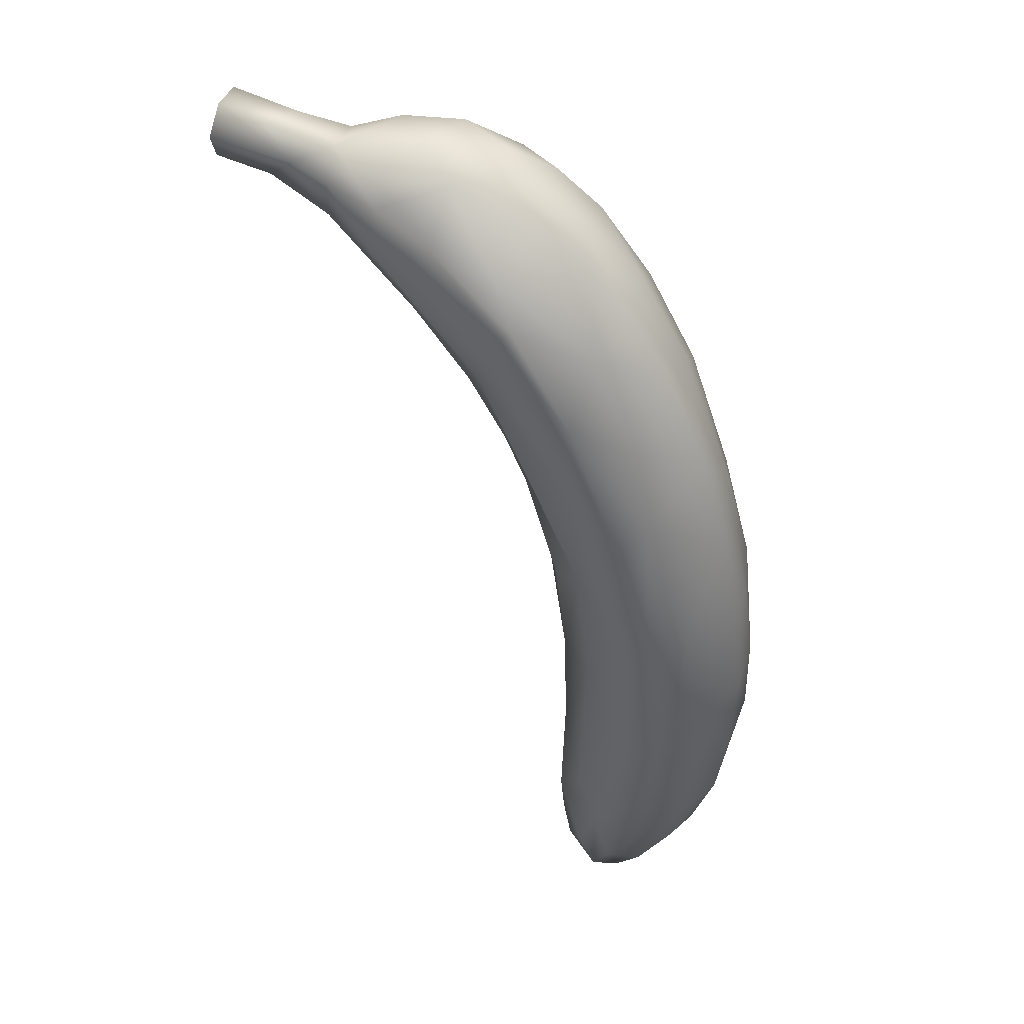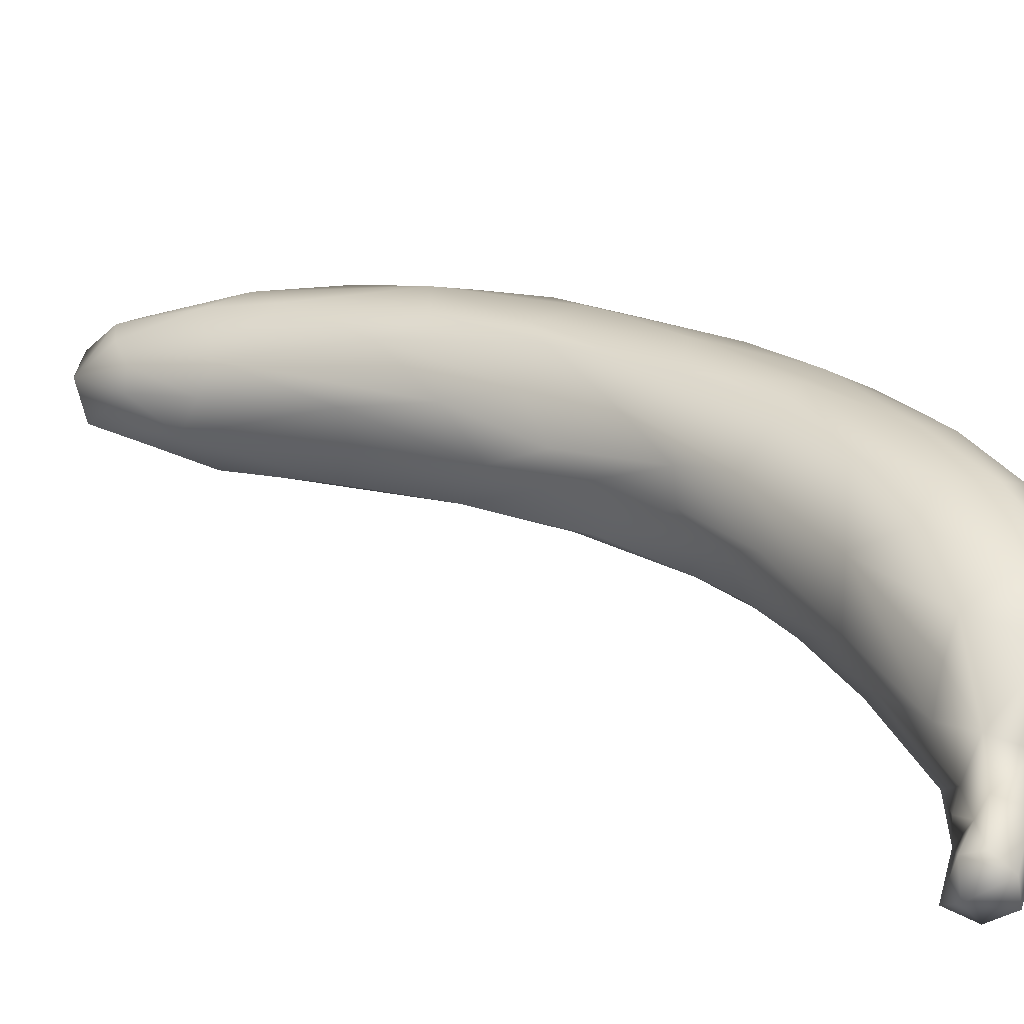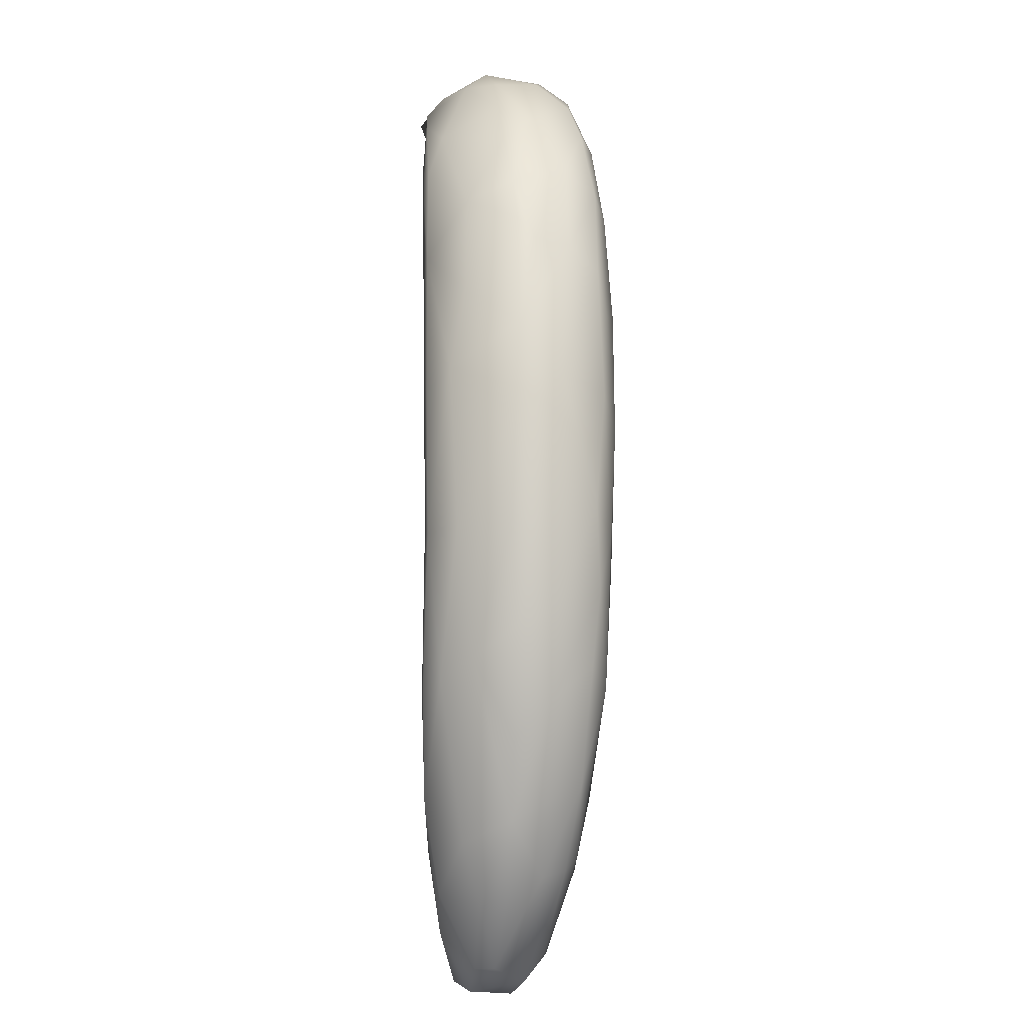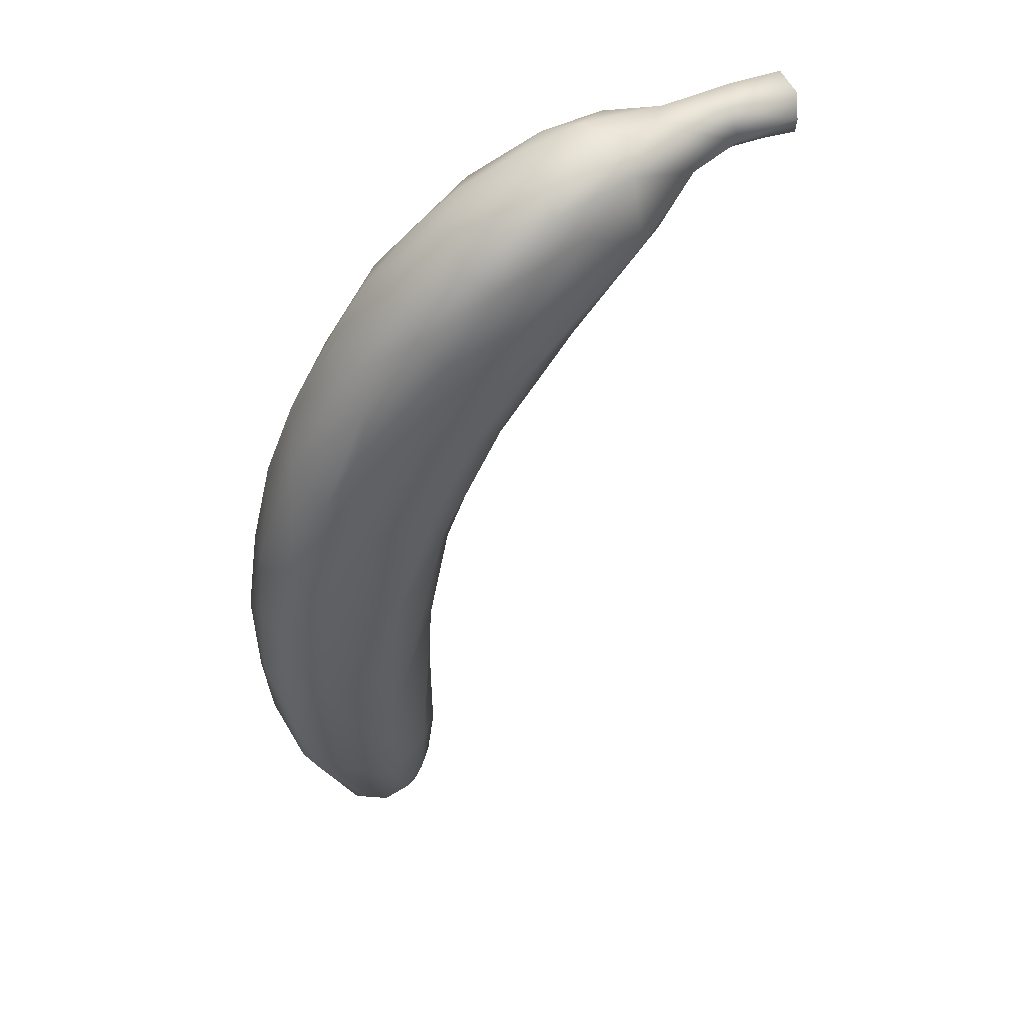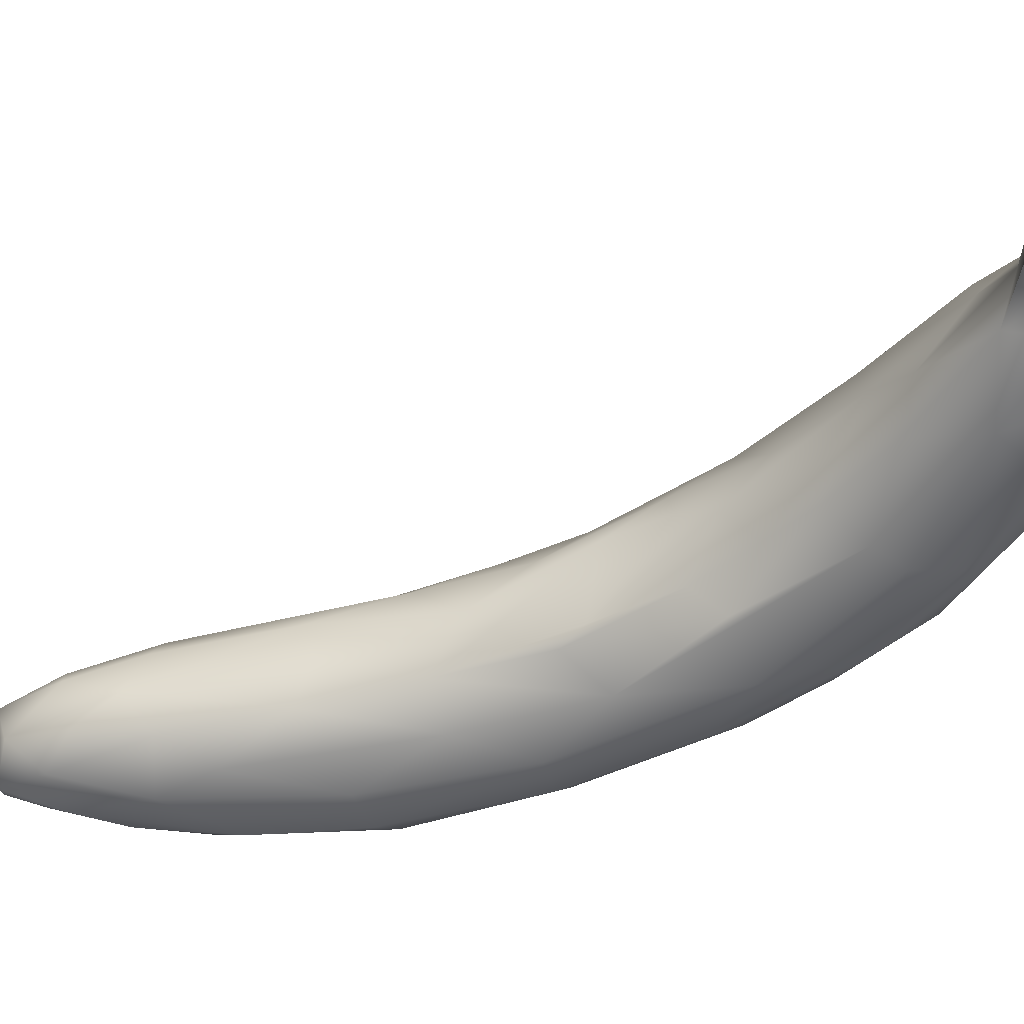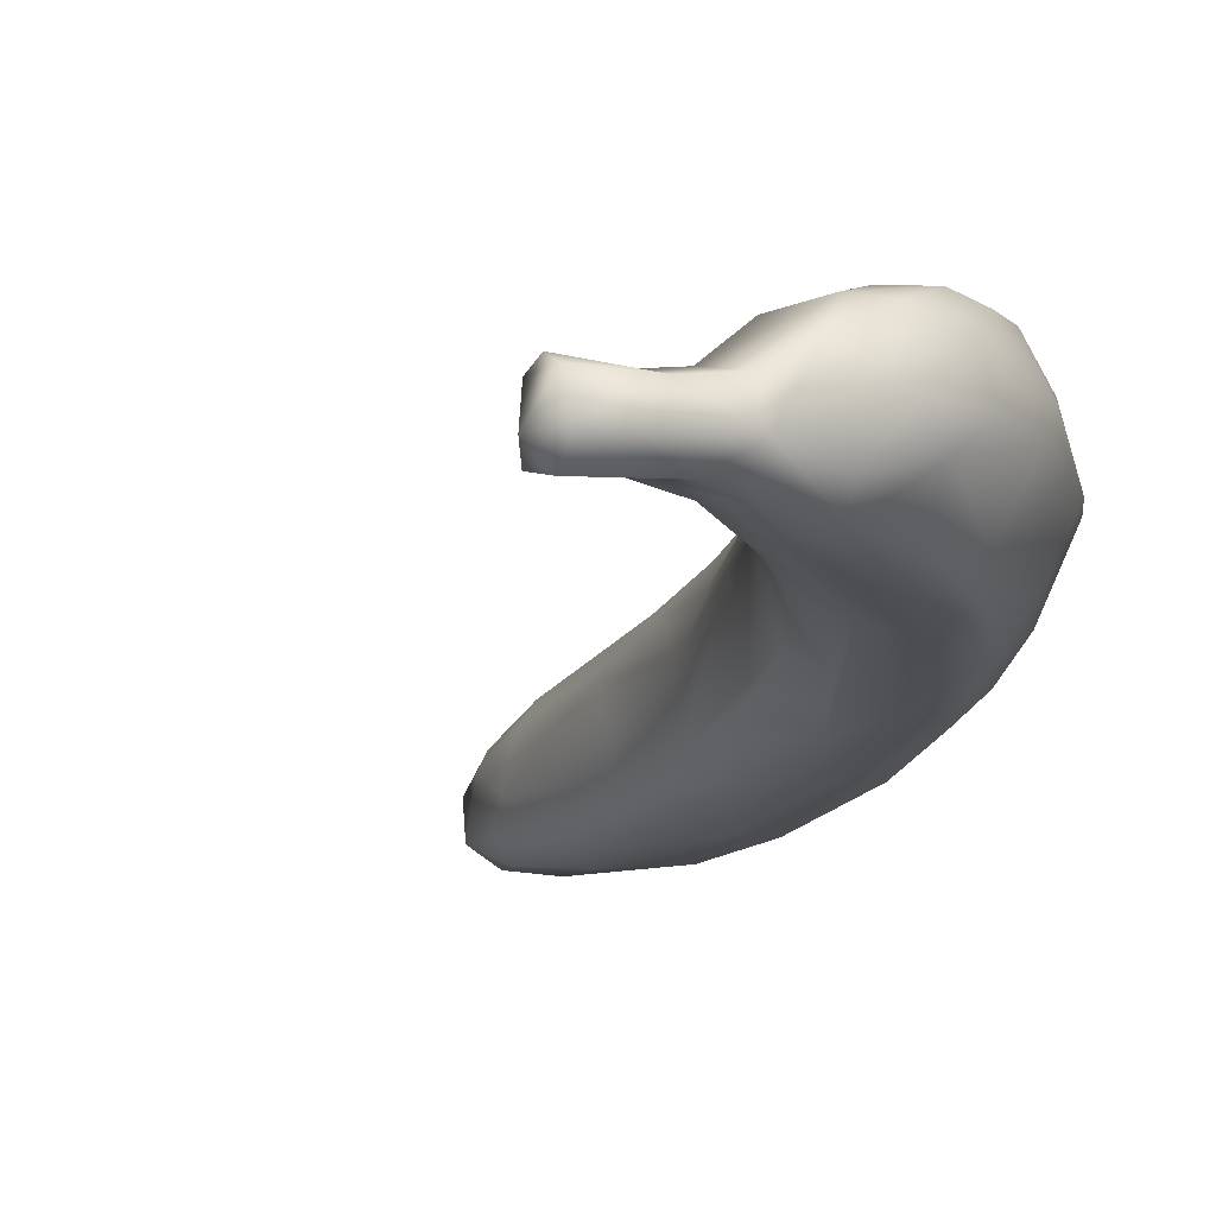
<metadata>
{"format":"obj","ext":"obj","renderer":"f3d","projection":"perspective","resolution":1024,"background":"white","views":[{"elev":47.3,"azim":-146.9,"up":"+Y"},{"elev":27.5,"azim":110.9,"up":"+Z"},{"elev":3.6,"azim":-92.2,"up":"+Y"},{"elev":46.1,"azim":-11.5,"up":"+Y"},{"elev":-50.8,"azim":100.8,"up":"+Z"},{"elev":-17.9,"azim":151.2,"up":"+Z"}]}
</metadata>
<code>
o textured_simple.015
v -0.02927 -0.07846 0.01684
v -0.0215 -0.09422 0.01465
v -0.02885 -0.07548 0.02307
v -0.02621 -0.0749 0.02737
v -0.01775 -0.09795 0.02016
v -0.01655 -0.09266 0.02402
v -0.02064 -0.08037 0.004368
v -0.01582 -0.08893 0.004548
v -0.02033 -0.09452 0.01085
v -0.01354 -0.0743 0.002406
v -0.01105 -0.09962 0.00717
v -0.00812 -0.09069 0.005655
v -0.01533 -0.1003 0.01008
v -0.02905 -0.06899 0.008614
v -0.02931 -0.0392 0.004718
v -0.0231 -0.06235 0.001722
v -0.02115 -0.07375 0.02983
v -0.02497 -0.04241 0.001534
v -0.01148 -0.09443 0.02462
v -0.01133 -0.07818 0.03012
v -0.003082 -0.07215 0.005352
v -0.01724 -0.04395 0.001289
v -0.002132 -0.08541 0.008438
v -0.01555 0.0124 0.002319
v -0.01649 -0.01409 0.001901
v -0.02328 -0.01337 0.002467
v -0.009295 -0.06328 0.00261
v -0.01892 0.01683 0.006655
v -0.02832 -0.01182 0.007761
v -0.002729 -0.05004 0.006909
v -0.009539 -0.02779 0.003549
v -0.02968 -0.05839 0.03008
v -0.03357 -0.06406 0.01729
v -0.0272 -0.0809 0.01174
v -0.03473 -0.04202 0.02467
v -0.03522 -0.04886 0.01777
v -0.001549 -0.02866 0.00788
v -0.01209 -0.06462 0.03279
v -0.03333 -0.03465 0.01052
v -0.000174 -0.0468 0.01499
v 0.002427 -0.02294 0.01761
v -0.03569 -0.02901 0.0182
v -0.006325 -0.001465 0.003497
v 0.000739 -0.008492 0.007703
v 0.003518 -0.003809 0.00935
v 0.000267 -0.04867 0.02225
v 0.008307 -0.000302 0.02244
v 0.004796 -0.01141 0.02365
v -0.01321 -0.1015 0.01797
v -0.00811 -0.1008 0.01621
v -0.003305 -0.09637 0.009592
v -0.006458 -0.09184 0.02412
v -0.002635 -0.08797 0.02207
v -0.002221 -0.07172 0.02561
v 0.000707 -0.07337 0.02002
v -0.000419 -0.0873 0.01791
v 0.000468 -0.07702 0.01247
v -0.003888 -0.09875 0.01743
v 0.000338 -0.0312 0.02617
v -0.006455 -0.04515 0.03173
v -0.006557 0.01959 0.0018
v 0.01572 0.03942 0.003498
v 0.004899 0.01763 0.004946
v 0.0208 0.0332 0.007988
v 0.01495 0.02422 0.00881
v 0.008556 0.01215 0.008678
v 0.01492 0.01823 0.01713
v -0.004454 0.03714 0.002418
v 0.01186 0.04435 0.001598
v 0.03419 0.05845 0.001576
v 0.07222 0.06796 0.01193
v 0.07119 0.06595 0.003032
v 0.07321 0.06903 0.005452
v 0.05442 0.07093 0.003517
v 0.06046 0.06507 0.004862
v 0.04866 0.06075 0.005485
v 0.05497 0.06374 0.006119
v 0.07036 0.07142 0.000899
v 0.03165 0.04573 0.006851
v 0.07077 0.0763 0.004734
v 0.07211 0.07565 0.01068
v -0.03297 -0.01027 0.01749
v -0.03235 -0.009091 0.02373
v -0.02882 0.00859 0.01819
v -0.01083 -0.03753 0.0356
v -0.02258 -0.04194 0.03503
v -0.02741 -0.007649 0.03289
v -0.02893 -0.0232 0.0334
v -0.02207 -0.01416 0.03584
v -0.03064 -0.0367 0.03198
v -0.03403 -0.02568 0.02535
v -0.01075 -0.02044 0.03696
v -0.01305 0.004832 0.03738
v -0.000132 -0.01798 0.03041
v -0.006196 -0.01607 0.03587
v -0.0247 0.01572 0.02684
v -0.02001 0.01168 0.03479
v 0.002211 -0.003018 0.0323
v -0.000549 0.007182 0.03723
v 0.01323 0.06196 0.005396
v -0.004913 0.04822 0.009915
v 0.000869 0.06047 0.01708
v 0.008199 0.0618 0.03246
v -0.001187 0.04944 0.03446
v 0.01372 0.05906 0.03492
v 0.01063 0.01026 0.02728
v 0.01438 0.02124 0.03002
v 0.01631 0.06821 0.03048
v -0.002294 0.02593 0.03784
v 0.007651 0.02537 0.03724
v -0.01489 0.03115 0.009583
v -0.02308 0.02483 0.01913
v -0.007398 0.05178 0.01851
v -0.01264 0.04442 0.01929
v -0.01466 0.04069 0.02227
v -0.01272 0.0393 0.0288
v -0.01136 0.03453 0.03423
v -0.002221 0.05433 0.02871
v 0.01665 0.03778 0.03613
v 0.02445 0.06537 0.002447
v 0.01021 0.05222 0.001731
v 0.008041 0.05415 0.002713
v 0.03583 0.06934 0.002432
v 0.005926 0.06505 0.02281
v 0.01224 0.01135 0.02125
v 0.009448 0.06763 0.01644
v 0.0258 0.07356 0.01039
v 0.03778 0.0732 0.005971
v -0.01238 0.02622 0.03586
v 0.003315 0.04474 0.03664
v 0.01947 0.0734 0.0163
v 0.0231 0.07391 0.02448
v 0.01701 0.05137 0.03603
v 0.02373 0.07022 0.03078
v 0.03249 0.0754 0.02553
v 0.03207 0.0772 0.01444
v 0.02978 0.0655 0.03143
v 0.021 0.02701 0.02116
v 0.0387 0.07299 0.02597
v 0.02838 0.04102 0.02744
v 0.04695 0.06925 0.003594
v 0.028 0.0502 0.03335
v 0.04022 0.05955 0.0281
v 0.04462 0.05883 0.02264
v 0.052 0.06615 0.01765
v 0.03272 0.04223 0.01725
v 0.04809 0.0743 0.008189
v 0.04215 0.07567 0.02027
v 0.04961 0.07356 0.01496
v 0.03845 0.04896 0.01242
v 0.04794 0.05871 0.01541
v 0.05489 0.06434 0.01072
v 0.06589 0.06847 0.01333
v 0.06096 0.06929 0.01448
v 0.06151 0.07564 0.005722
v 0.05922 0.07453 0.01235
v 0.07191 0.0716 0.01335
f 1 2 3
f 4 3 5
f 6 4 5
f 7 8 9
f 10 11 8
f 11 10 12
f 11 13 8
f 9 8 13
f 14 15 16
f 6 17 4
f 15 18 16
f 19 17 6
f 17 19 20
f 12 10 21
f 18 22 16
f 21 23 12
f 24 25 26
f 10 22 27
f 2 9 13
f 24 26 28
f 28 26 29
f 13 5 2
f 22 18 25
f 30 21 27
f 25 31 22
f 32 33 3
f 32 3 4
f 32 4 17
f 34 2 1
f 35 36 33
f 37 30 31
f 9 2 34
f 25 18 26
f 17 20 38
f 7 9 34
f 5 3 2
f 36 39 33
f 14 7 34
f 16 7 14
f 40 30 37
f 7 16 8
f 40 37 41
f 42 39 36
f 14 34 33
f 1 33 34
f 22 31 27
f 16 10 8
f 21 10 27
f 10 16 22
f 33 1 3
f 27 31 30
f 31 25 43
f 39 15 14
f 14 33 39
f 43 37 31
f 43 44 37
f 44 45 37
f 40 41 46
f 26 18 15
f 39 29 15
f 29 26 15
f 47 37 45
f 41 37 47
f 48 41 47
f 5 13 49
f 11 50 13
f 50 11 51
f 51 11 12
f 52 53 54
f 20 19 52
f 55 46 54
f 51 12 23
f 55 53 56
f 57 51 23
f 55 54 53
f 52 54 20
f 49 13 50
f 57 23 21
f 19 5 49
f 50 58 49
f 19 49 58
f 56 57 55
f 6 5 19
f 52 19 58
f 58 50 51
f 51 56 58
f 54 46 59
f 38 20 54
f 46 55 57
f 52 58 53
f 53 58 56
f 56 51 57
f 59 60 54
f 60 38 54
f 57 21 30
f 57 30 40
f 46 57 40
f 59 46 41
f 43 61 62
f 62 63 43
f 62 64 63
f 64 65 63
f 63 66 44
f 66 45 44
f 61 25 24
f 66 67 45
f 43 25 61
f 63 44 43
f 68 61 24
f 63 65 66
f 69 61 68
f 61 69 62
f 70 62 69
f 71 72 73
f 74 75 76
f 75 77 76
f 75 78 72
f 70 76 79
f 74 78 75
f 74 80 78
f 78 73 72
f 73 78 80
f 72 71 75
f 81 73 80
f 32 35 33
f 82 83 84
f 85 86 38
f 87 88 89
f 86 32 17
f 86 17 38
f 88 35 90
f 91 35 88
f 88 90 86
f 35 42 36
f 84 28 29
f 84 29 82
f 91 42 35
f 92 93 89
f 60 59 94
f 88 87 91
f 86 85 92
f 85 60 95
f 32 90 35
f 95 92 85
f 84 83 96
f 83 87 96
f 89 88 86
f 87 97 96
f 86 92 89
f 86 90 32
f 97 87 89
f 82 39 42
f 42 83 82
f 93 97 89
f 82 29 39
f 83 42 91
f 87 83 91
f 85 38 60
f 59 41 48
f 48 94 59
f 95 60 94
f 94 98 95
f 95 98 99
f 95 99 92
f 93 92 99
f 98 94 48
f 100 101 102
f 103 104 105
f 64 62 79
f 98 106 107
f 107 99 98
f 28 68 24
f 108 103 105
f 109 99 110
f 109 93 99
f 111 68 28
f 112 111 28
f 113 114 115
f 28 84 112
f 116 96 117
f 116 118 115
f 118 113 115
f 84 96 112
f 110 99 107
f 110 107 119
f 113 102 101
f 120 121 122
f 122 100 120
f 70 69 121
f 111 114 101
f 112 114 111
f 114 112 115
f 70 121 120
f 120 123 70
f 101 114 113
f 116 115 112
f 116 112 96
f 113 118 124
f 124 102 113
f 125 47 45
f 68 111 101
f 124 126 102
f 125 45 67
f 120 100 127
f 118 103 124
f 68 101 122
f 47 106 48
f 106 98 48
f 106 47 125
f 66 65 67
f 122 121 68
f 120 127 123
f 127 128 123
f 68 121 69
f 126 100 102
f 129 97 93
f 129 104 117
f 130 129 109
f 129 93 109
f 129 117 97
f 97 117 96
f 101 100 122
f 124 131 126
f 126 127 100
f 116 117 104
f 104 129 130
f 127 126 131
f 104 118 116
f 132 131 124
f 108 132 124
f 119 109 110
f 133 109 119
f 130 109 133
f 134 135 132
f 130 133 105
f 127 131 136
f 136 131 132
f 108 124 103
f 118 104 103
f 105 134 108
f 105 104 130
f 134 105 137
f 108 134 132
f 125 138 106
f 138 107 106
f 135 134 139
f 137 139 134
f 119 107 140
f 138 125 67
f 70 123 141
f 119 140 142
f 137 143 139
f 70 141 76
f 143 144 145
f 142 140 143
f 65 146 67
f 67 146 138
f 140 144 143
f 65 64 146
f 147 74 141
f 133 119 142
f 147 141 123
f 147 123 128
f 145 139 143
f 137 133 142
f 136 128 127
f 135 148 136
f 107 138 146
f 146 140 107
f 136 147 128
f 139 149 148
f 150 64 79
f 64 150 146
f 133 137 105
f 149 147 148
f 148 147 136
f 70 79 62
f 150 79 76
f 151 146 150
f 74 76 141
f 132 135 136
f 135 139 148
f 152 77 153
f 150 76 152
f 152 76 77
f 152 154 145
f 151 150 152
f 151 140 146
f 140 151 144
f 155 74 147
f 145 149 139
f 156 155 147
f 77 75 153
f 153 75 71
f 152 153 154
f 71 73 81
f 157 71 81
f 145 151 152
f 144 151 145
f 154 157 156
f 157 153 71
f 153 157 154
f 80 74 155
f 156 80 155
f 149 156 147
f 80 156 81
f 145 154 149
f 149 154 156
f 81 156 157
f 143 137 142

</code>
